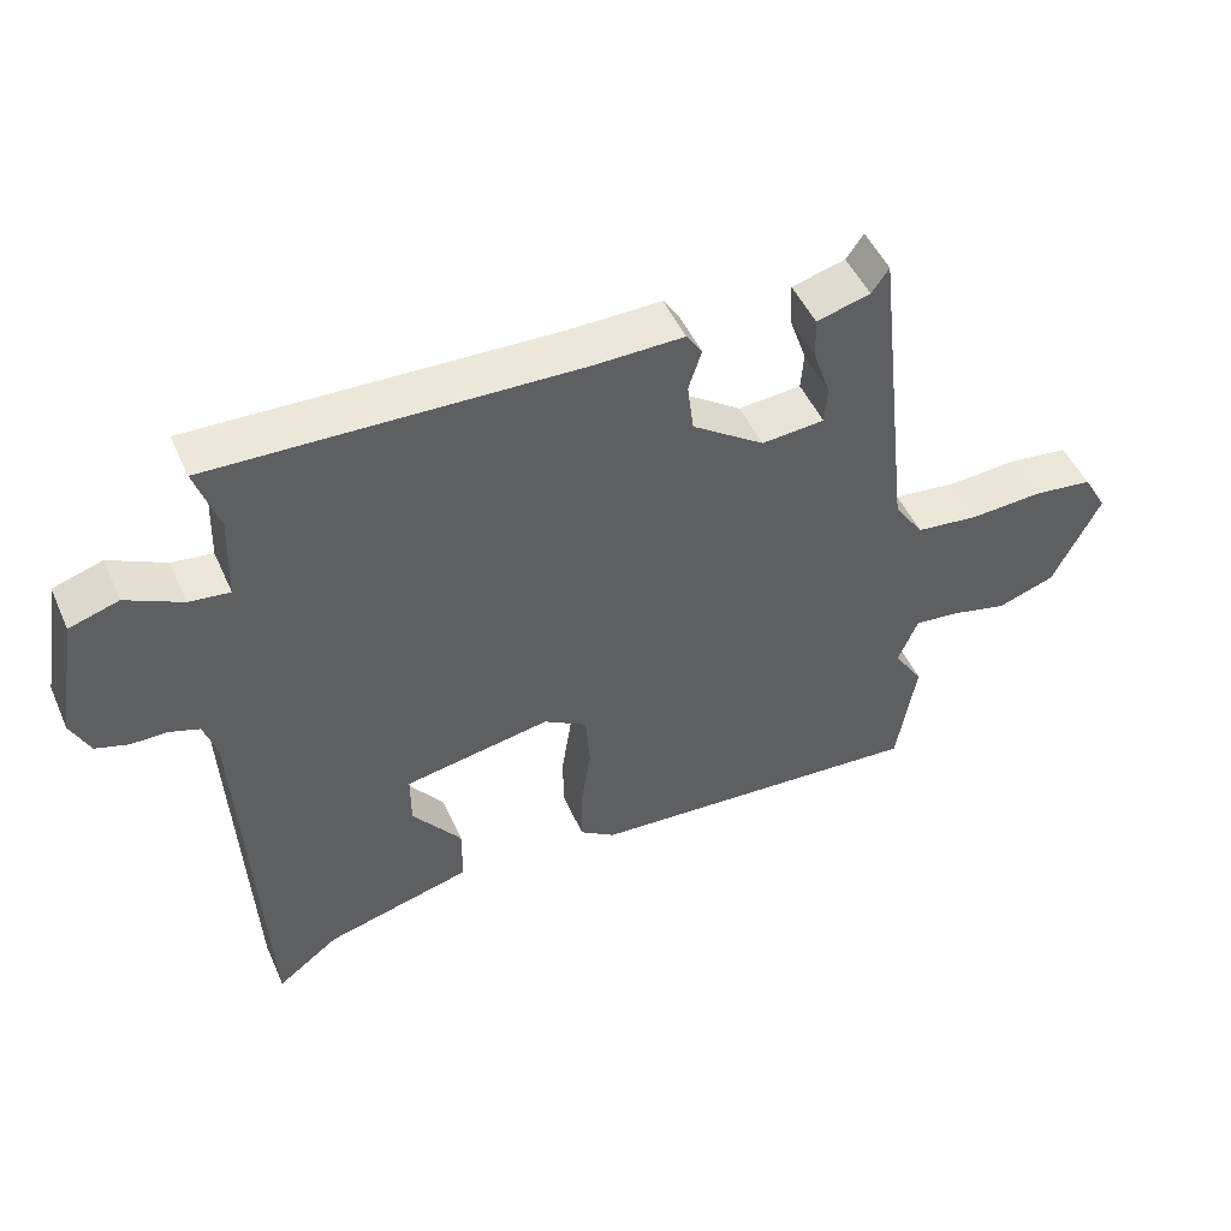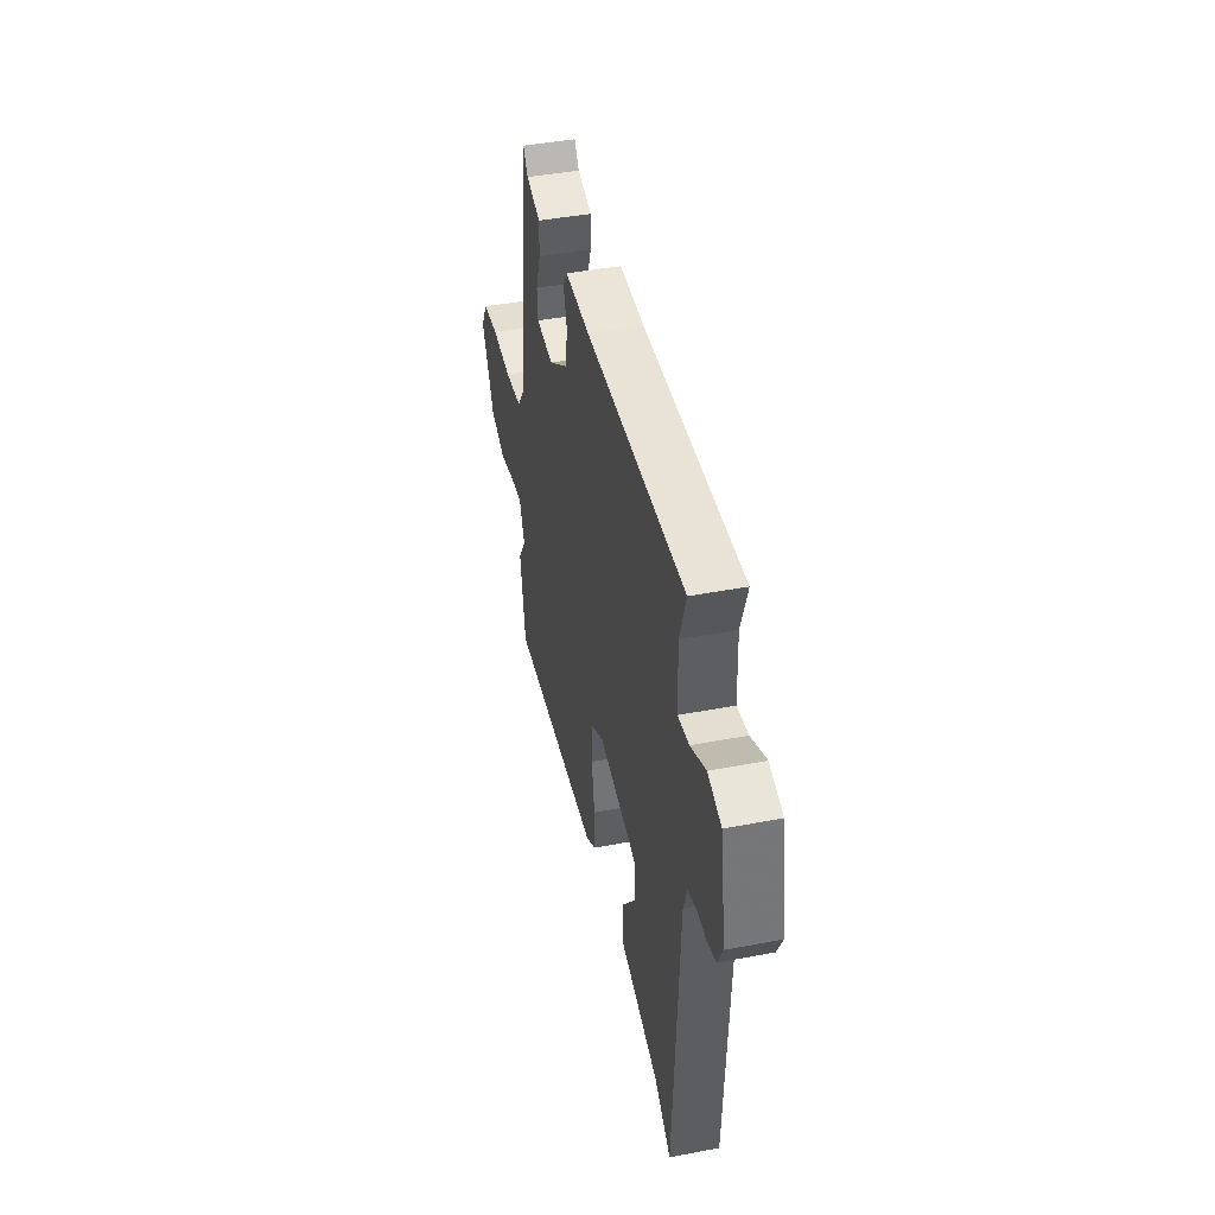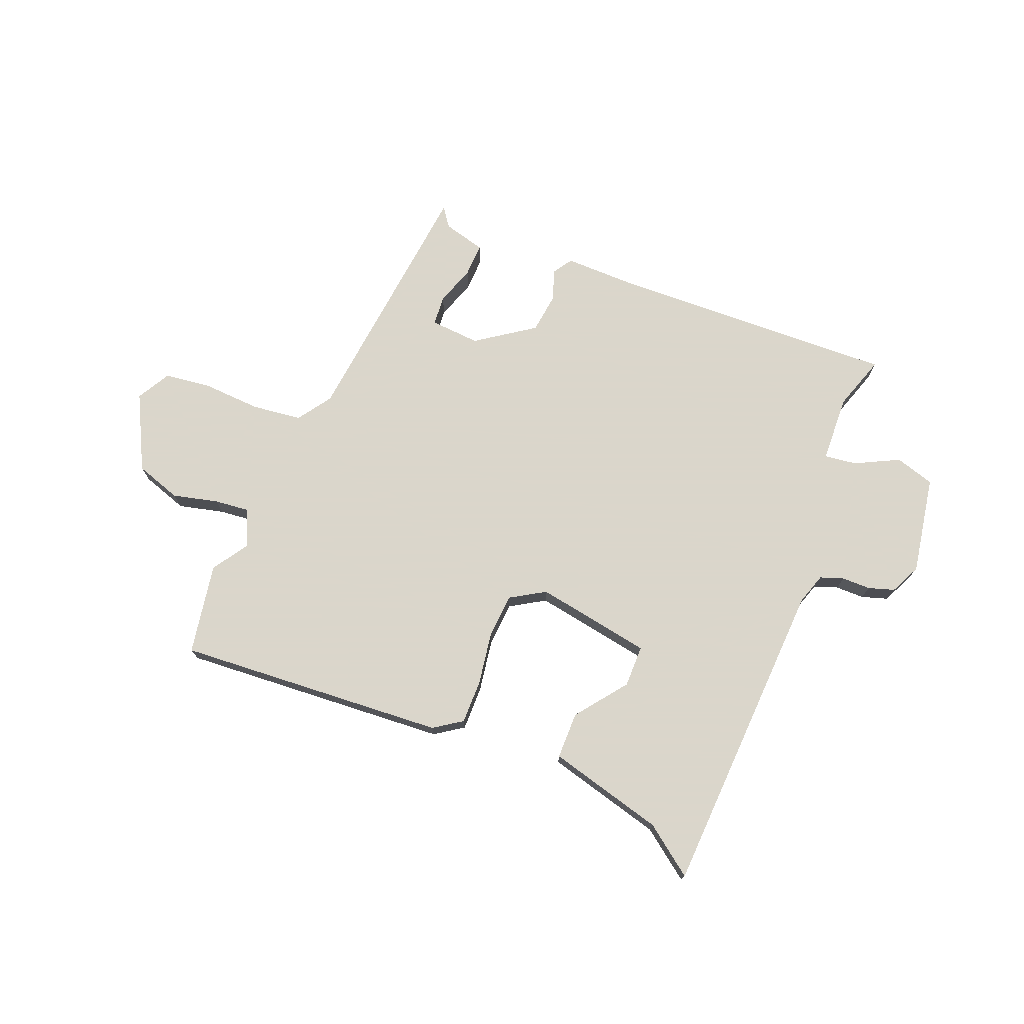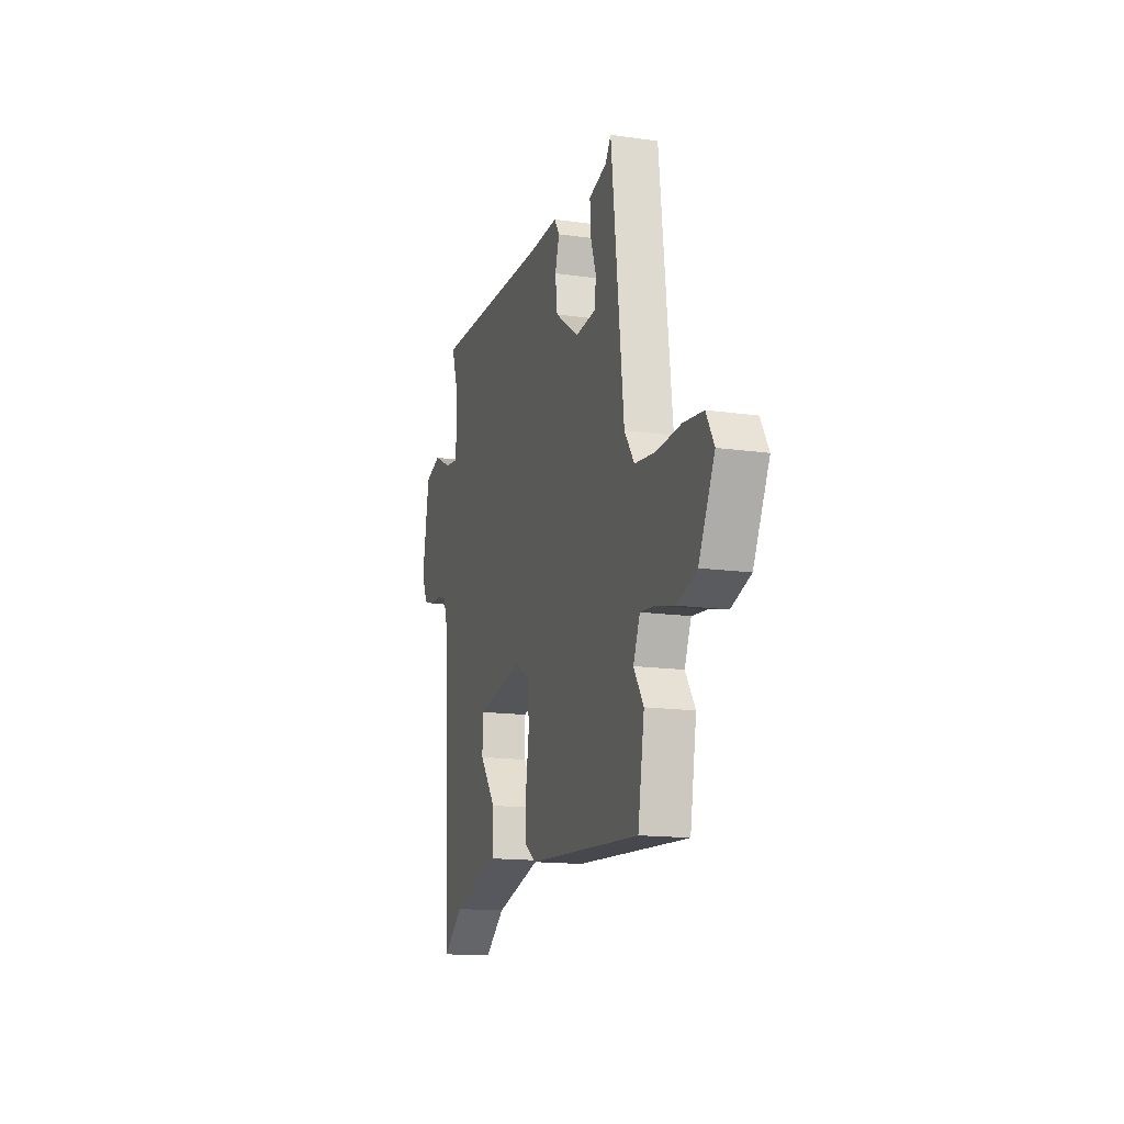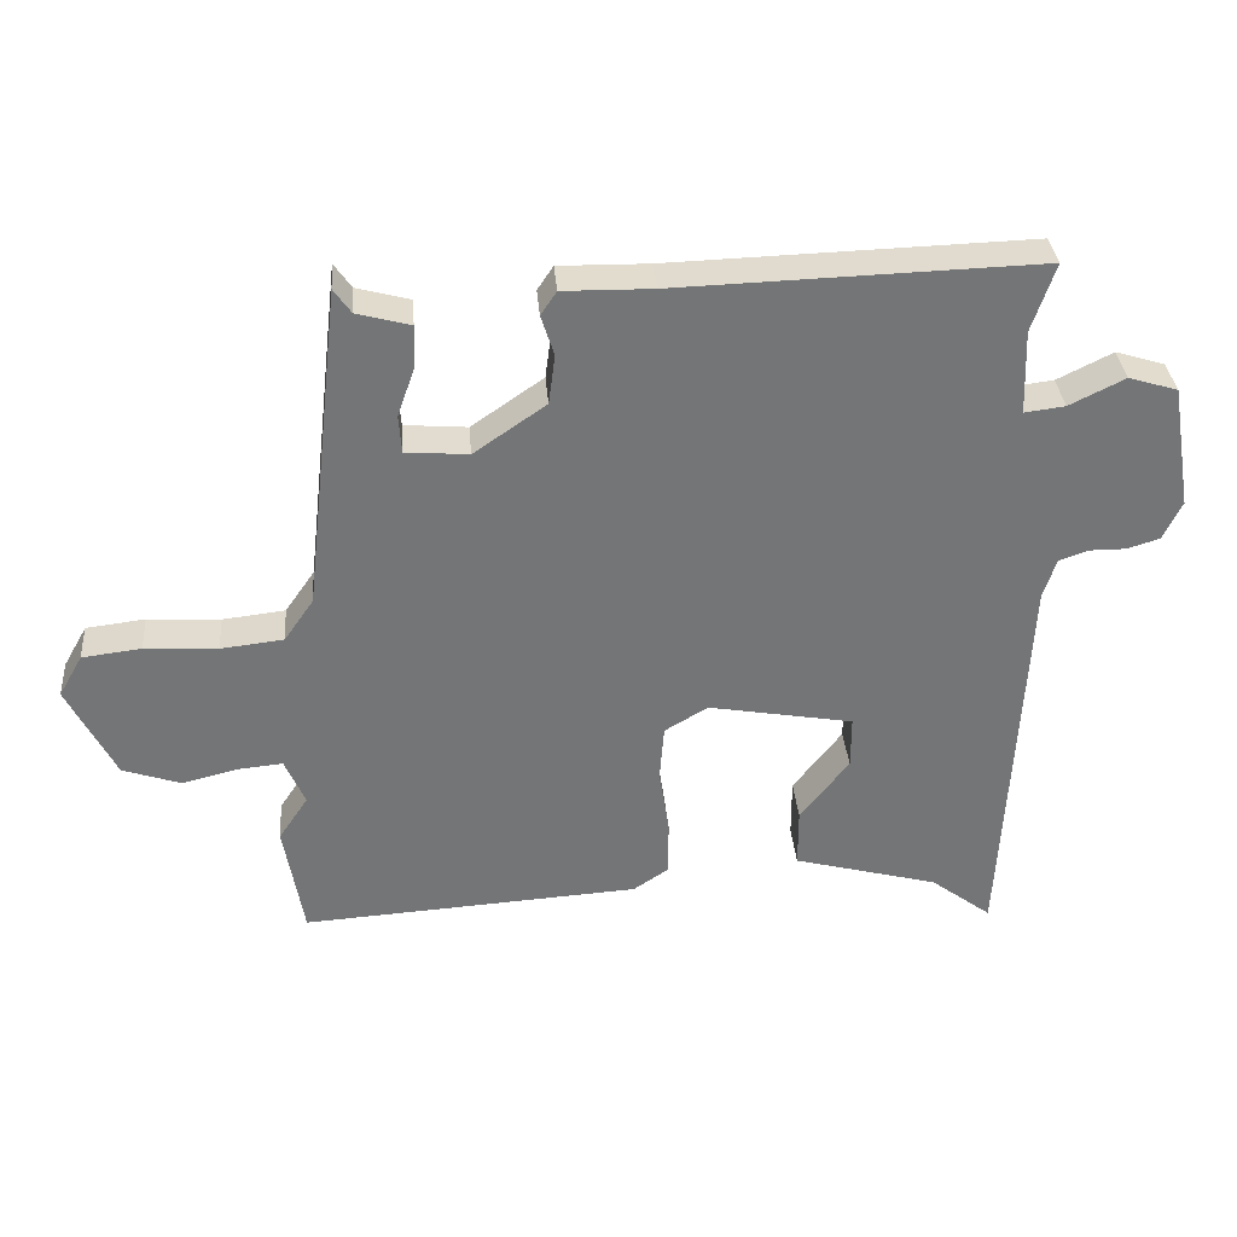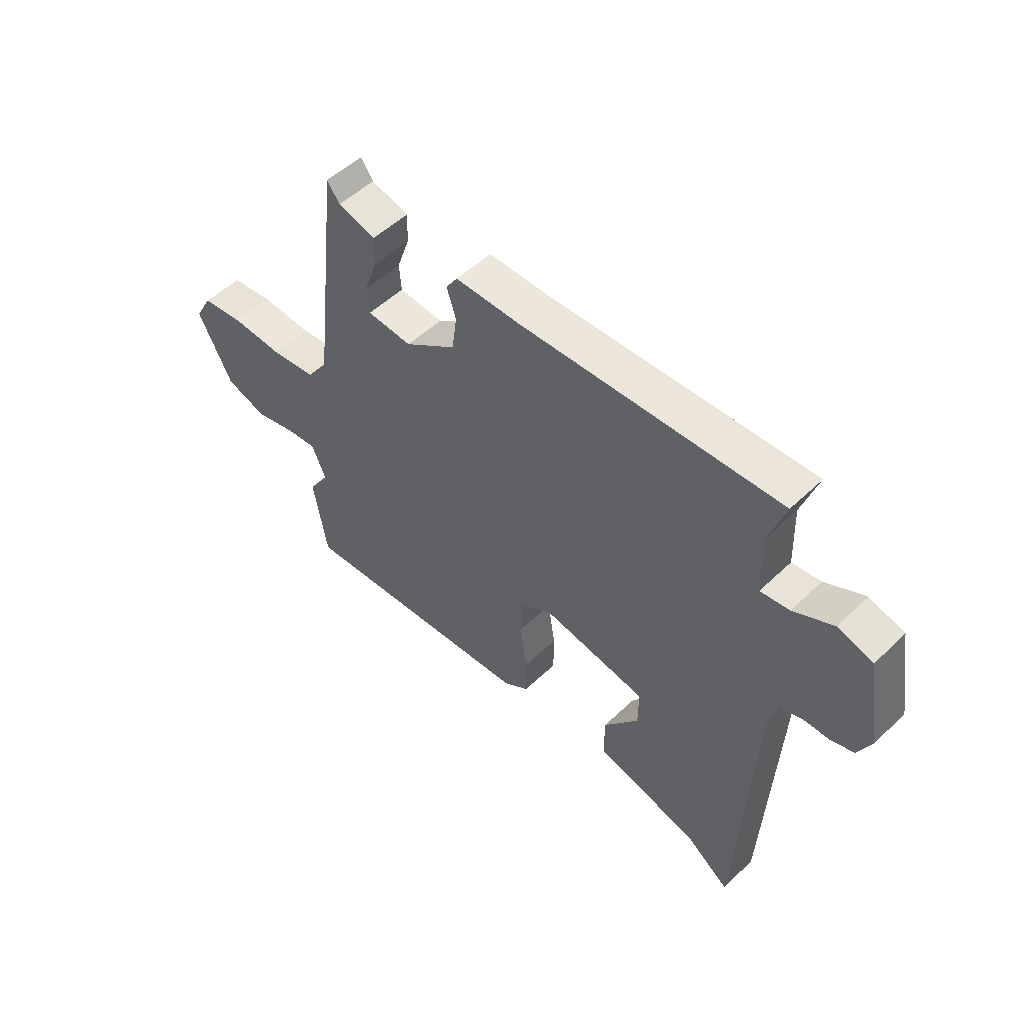
<metadata>
{"format":"obj","ext":"obj","renderer":"f3d","projection":"perspective","resolution":1024,"background":"white","views":[{"elev":48.7,"azim":-23.4,"up":"+Z"},{"elev":43.2,"azim":-102.7,"up":"+Z"},{"elev":73.7,"azim":-158.4,"up":"+Y"},{"elev":-15.2,"azim":73.3,"up":"+Z"},{"elev":33.9,"azim":175.3,"up":"+Z"},{"elev":51.9,"azim":-135.8,"up":"+Z"}]}
</metadata>
<code>
v 0.403 0.07 0.496
v 0.455 0.07 0.042
v 0.496 0.07 -0.017
v 0.583 0.07 -0.027
v 0.684 0.07 -0.021
v 0.766 0.07 -0.031
v 0.799 0.07 -0.089
v 0.733 0.07 -0.22
v 0.653 0.07 -0.247
v 0.574 0.07 -0.228
v 0.513 0.07 -0.222
v 0.485 0.07 -0.287
v 0.526 0.07 -0.349
v 0.499 0.07 -0.508
v 0.029 0.07 -0.478
v -0.02 0.07 -0.445
v -0.02 0.07 -0.368
v -0.006 0.07 -0.276
v -0.012 0.07 -0.198
v -0.072 0.07 -0.162
v -0.274 0.07 -0.198
v -0.274 0.07 -0.271
v -0.206 0.07 -0.359
v -0.206 0.07 -0.441
v -0.408 0.07 -0.495
v -0.493 0.07 -0.559
v -0.522 0.07 -0.001
v -0.54 0.07 0.053
v -0.581 0.07 0.067
v -0.631 0.07 0.067
v -0.676 0.07 0.081
v -0.702 0.07 0.135
v -0.673 0.07 0.307
v -0.605 0.07 0.328
v -0.528 0.07 0.29
v -0.472 0.07 0.283
v -0.468 0.07 0.4
v -0.5 0.07 0.495
v 0.003 0.07 0.48
v 0.127 0.07 0.482
v 0.149 0.07 0.449
v 0.131 0.07 0.393
v 0.14 0.07 0.324
v 0.24 0.07 0.255
v 0.327 0.07 0.262
v 0.331 0.07 0.314
v 0.307 0.07 0.383
v 0.305 0.07 0.442
v 0.379 0.07 0.462
v 0.403 0 0.496
v 0.455 0 0.042
v 0.496 0 -0.017
v 0.583 0 -0.027
v 0.684 0 -0.021
v 0.766 0 -0.031
v 0.799 0 -0.089
v 0.733 0 -0.22
v 0.653 0 -0.247
v 0.574 0 -0.228
v 0.513 0 -0.222
v 0.485 0 -0.287
v 0.526 0 -0.349
v 0.499 0 -0.508
v 0.029 0 -0.478
v -0.02 0 -0.445
v -0.02 0 -0.368
v -0.006 0 -0.276
v -0.012 0 -0.198
v -0.072 0 -0.162
v -0.274 0 -0.198
v -0.274 0 -0.271
v -0.206 0 -0.359
v -0.206 0 -0.441
v -0.408 0 -0.495
v -0.493 0 -0.559
v -0.522 0 -0.001
v -0.54 0 0.053
v -0.581 0 0.067
v -0.631 0 0.067
v -0.676 0 0.081
v -0.702 0 0.135
v -0.673 0 0.307
v -0.605 0 0.328
v -0.528 0 0.29
v -0.472 0 0.283
v -0.468 0 0.4
v -0.5 0 0.495
v 0.003 0 0.48
v 0.127 0 0.482
v 0.149 0 0.449
v 0.131 0 0.393
v 0.14 0 0.324
v 0.24 0 0.255
v 0.327 0 0.262
v 0.331 0 0.314
v 0.307 0 0.383
v 0.305 0 0.442
v 0.379 0 0.462
f 46 47 48 49
f 49 1 2
f 46 49 2
f 45 46 2
f 44 45 2
f 43 44 2 3
f 39 40 41 42
f 39 42 43
f 38 39 43
f 37 38 43
f 36 37 43 3
f 33 34 35
f 32 33 35
f 31 32 35
f 30 31 35
f 29 30 35
f 35 36 3
f 29 35 3
f 28 29 3
f 25 26 27
f 24 25 27
f 23 24 27
f 22 23 27
f 21 22 27 28
f 28 3 4
f 21 28 4
f 20 21 4
f 16 17 18
f 15 16 18
f 14 15 18
f 13 14 18
f 12 13 18
f 11 12 18 19
f 8 9 10
f 7 8 10
f 6 7 10
f 5 6 10
f 4 5 10
f 4 10 11
f 4 11 19 20
f 98 97 96 95
f 51 50 98
f 51 98 95
f 51 95 94
f 51 94 93
f 52 51 93 92
f 91 90 89 88
f 92 91 88
f 92 88 87
f 92 87 86
f 52 92 86 85
f 84 83 82
f 84 82 81
f 84 81 80
f 84 80 79
f 84 79 78
f 52 85 84
f 52 84 78
f 52 78 77
f 76 75 74
f 76 74 73
f 76 73 72
f 76 72 71
f 77 76 71 70
f 53 52 77
f 53 77 70
f 53 70 69
f 67 66 65
f 67 65 64
f 67 64 63
f 67 63 62
f 67 62 61
f 68 67 61 60
f 59 58 57
f 59 57 56
f 59 56 55
f 59 55 54
f 59 54 53
f 60 59 53
f 69 68 60 53
f 1 50 51 2
f 2 51 52 3
f 3 52 53 4
f 4 53 54 5
f 5 54 55 6
f 6 55 56 7
f 7 56 57 8
f 8 57 58 9
f 9 58 59 10
f 10 59 60 11
f 11 60 61 12
f 12 61 62 13
f 13 62 63 14
f 14 63 64 15
f 15 64 65 16
f 16 65 66 17
f 17 66 67 18
f 18 67 68 19
f 19 68 69 20
f 20 69 70 21
f 21 70 71 22
f 22 71 72 23
f 23 72 73 24
f 24 73 74 25
f 25 74 75 26
f 26 75 76 27
f 27 76 77 28
f 28 77 78 29
f 29 78 79 30
f 30 79 80 31
f 31 80 81 32
f 32 81 82 33
f 33 82 83 34
f 34 83 84 35
f 35 84 85 36
f 36 85 86 37
f 37 86 87 38
f 38 87 88 39
f 39 88 89 40
f 40 89 90 41
f 41 90 91 42
f 42 91 92 43
f 43 92 93 44
f 44 93 94 45
f 45 94 95 46
f 46 95 96 47
f 47 96 97 48
f 48 97 98 49
f 49 98 50 1

</code>
